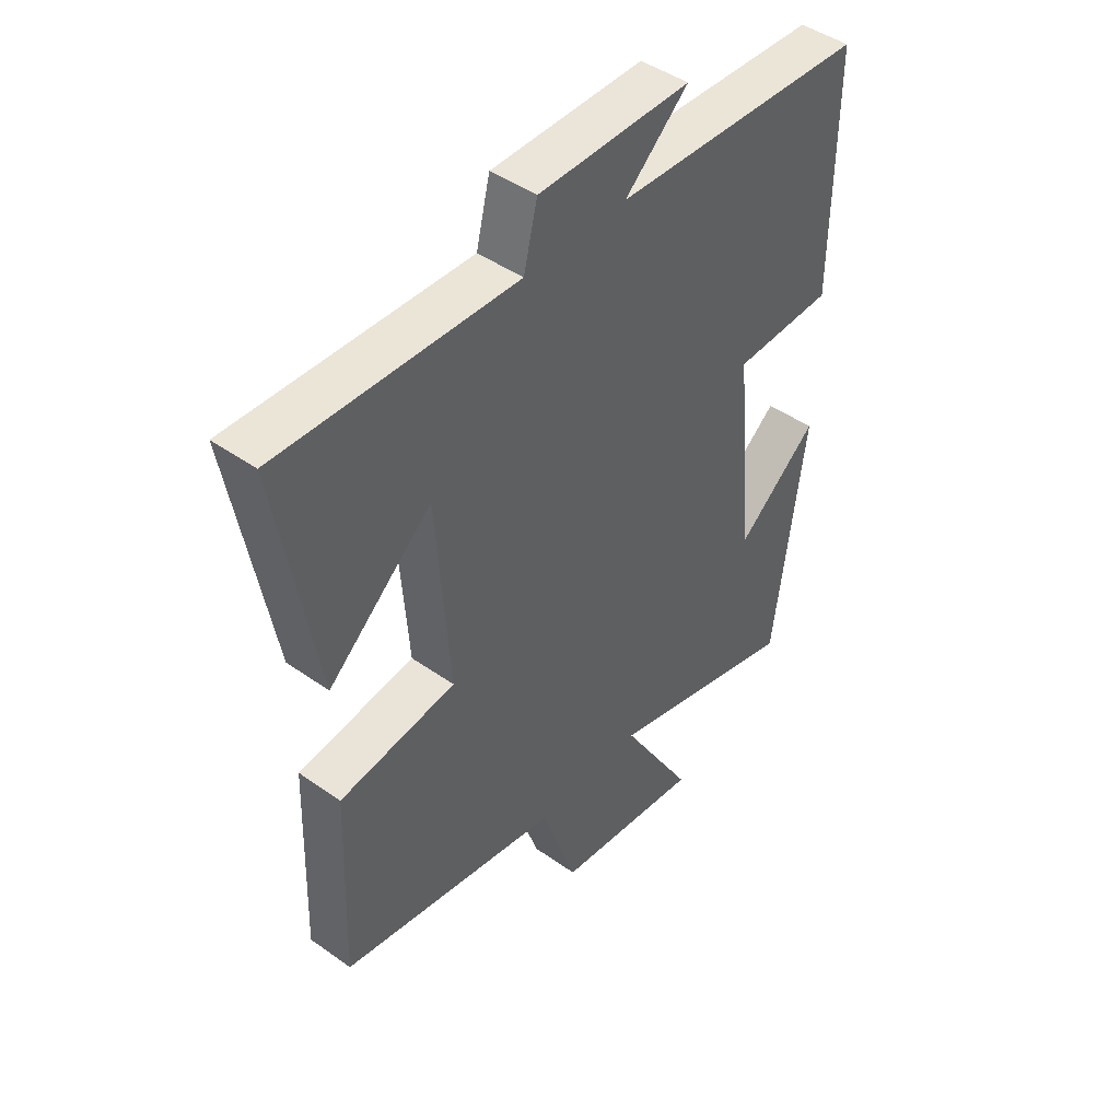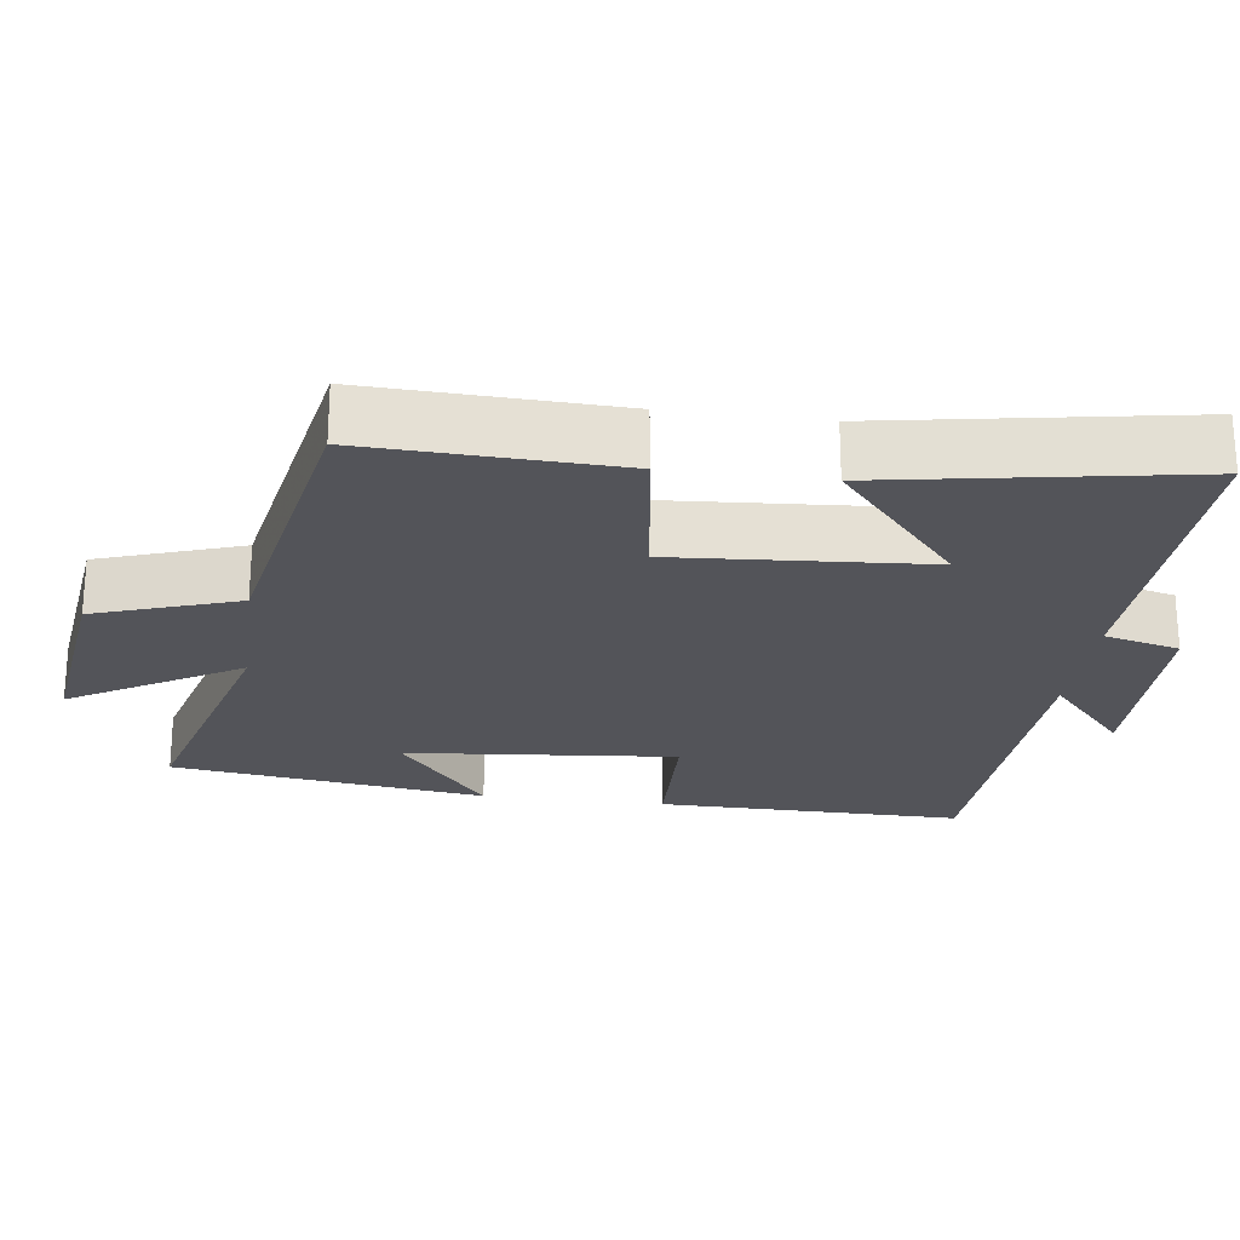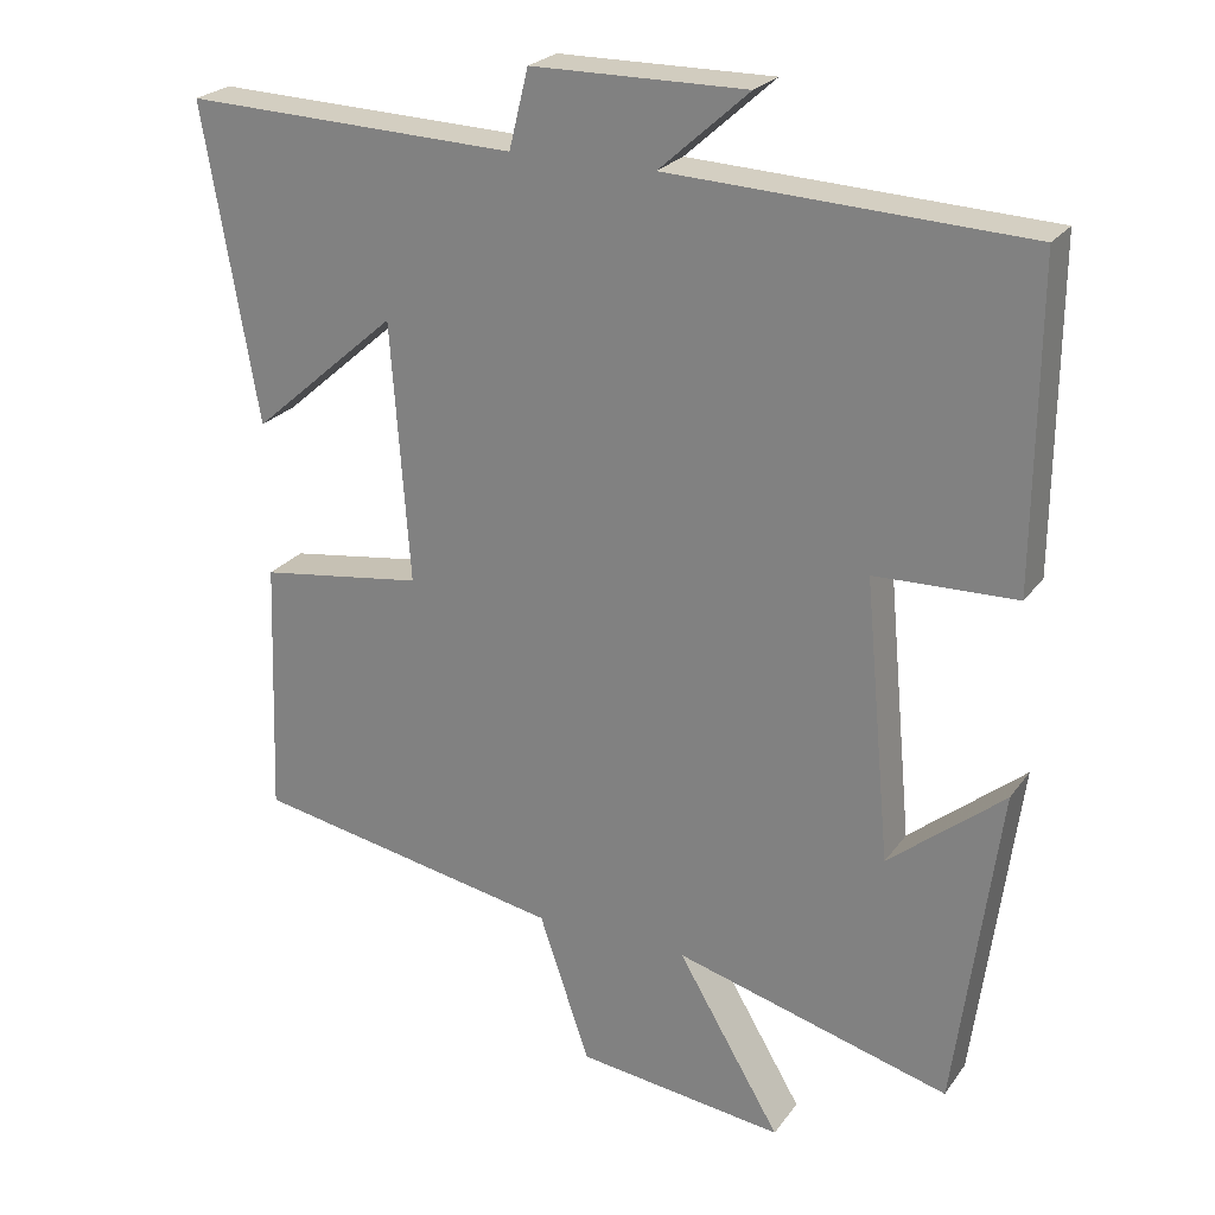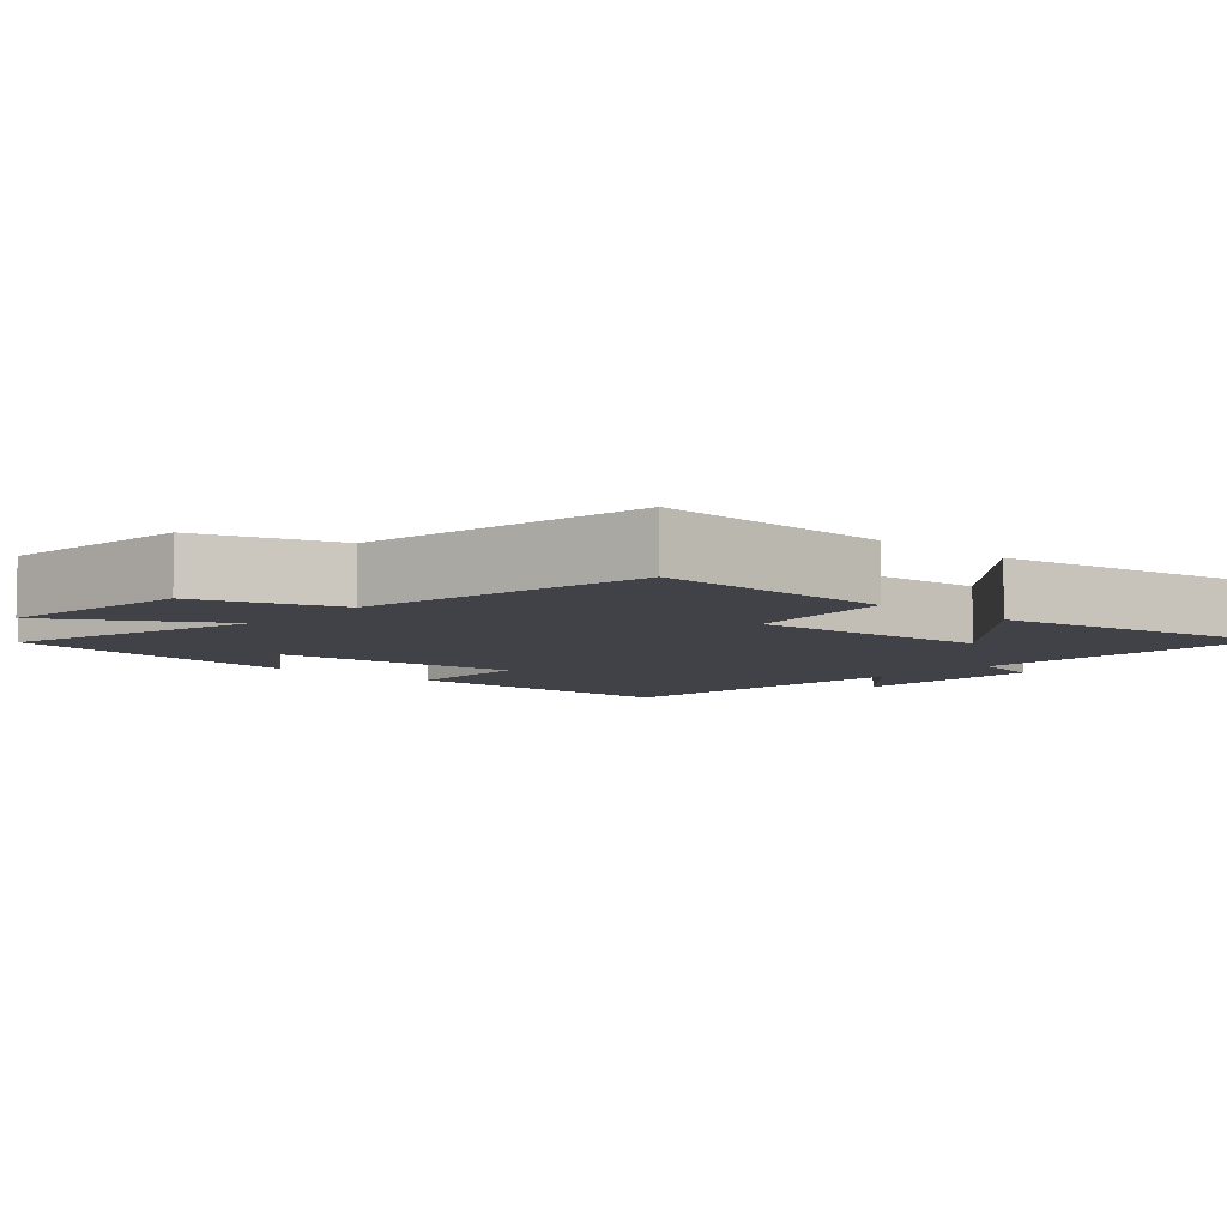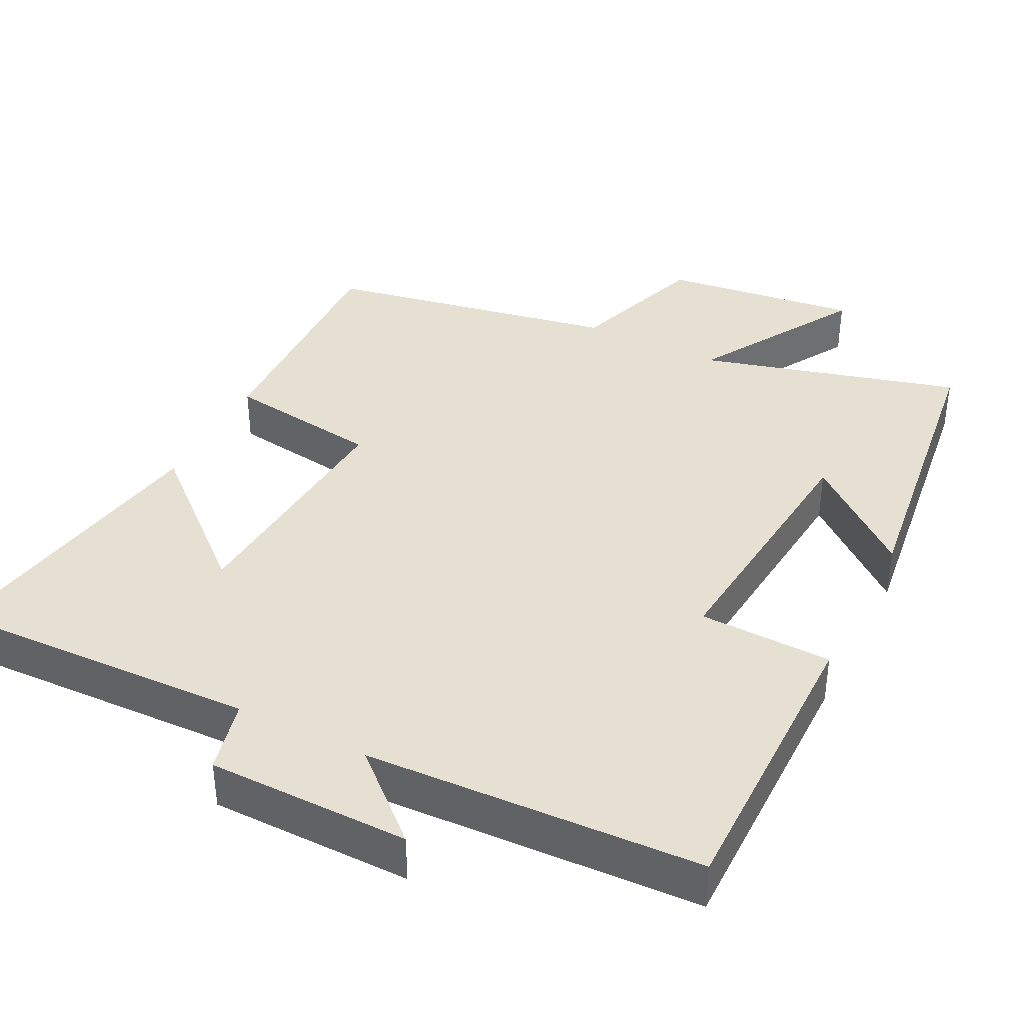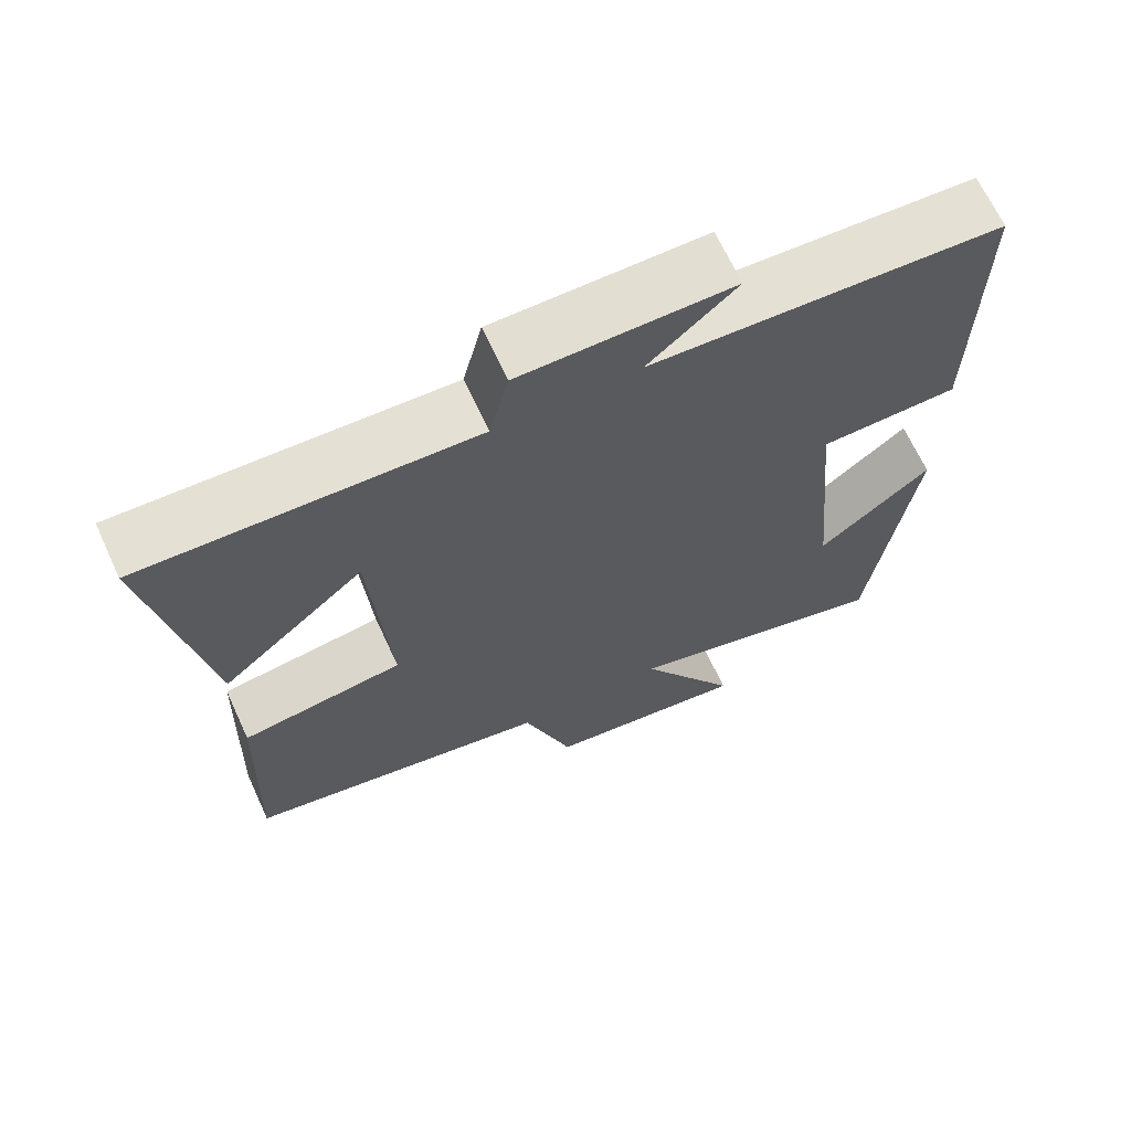
<metadata>
{"format":"obj","ext":"obj","renderer":"f3d","projection":"perspective","resolution":1024,"background":"white","views":[{"elev":45.3,"azim":-50.7,"up":"+Z"},{"elev":-23.8,"azim":-97.6,"up":"+Y"},{"elev":24.1,"azim":26.9,"up":"+Z"},{"elev":-6.8,"azim":-131.6,"up":"+Y"},{"elev":38.3,"azim":26.9,"up":"+Y"},{"elev":67.2,"azim":-24.8,"up":"+Z"}]}
</metadata>
<code>
v 0.503 0.07 0.479
v 0.5 0.07 0.069
v 0.318 0.07 0.064
v 0.352 0.07 -0.298
v 0.5 0.07 -0.177
v 0.444 0.07 -0.598
v 0.089 0.07 -0.5
v 0.222 0.07 -0.725
v -0.046 0.07 -0.691
v -0.111 0.07 -0.5
v -0.512 0.07 -0.425
v -0.5 0.07 -0.092
v -0.288 0.07 -0.062
v -0.312 0.07 0.274
v -0.5 0.07 0.11
v -0.57 0.07 0.515
v -0.141 0.07 0.5
v -0.116 0.07 0.601
v 0.16 0.07 0.603
v 0.045 0.07 0.5
v 0.503 0 0.479
v 0.5 0 0.069
v 0.318 0 0.064
v 0.352 0 -0.298
v 0.5 0 -0.177
v 0.444 0 -0.598
v 0.089 0 -0.5
v 0.222 0 -0.725
v -0.046 0 -0.691
v -0.111 0 -0.5
v -0.512 0 -0.425
v -0.5 0 -0.092
v -0.288 0 -0.062
v -0.312 0 0.274
v -0.5 0 0.11
v -0.57 0 0.515
v -0.141 0 0.5
v -0.116 0 0.601
v 0.16 0 0.603
v 0.045 0 0.5
f 17 18 19 20
f 17 20 1 2
f 14 15 16 17
f 13 14 17
f 10 11 12 13
f 10 13 17
f 7 8 9 10
f 7 10 17
f 4 5 6
f 4 6 7 17
f 17 2 3
f 3 4 17
f 40 39 38 37
f 22 21 40 37
f 37 36 35 34
f 37 34 33
f 33 32 31 30
f 37 33 30
f 30 29 28 27
f 37 30 27
f 26 25 24
f 37 27 26 24
f 23 22 37
f 37 24 23
f 1 21 22 2
f 2 22 23 3
f 3 23 24 4
f 4 24 25 5
f 5 25 26 6
f 6 26 27 7
f 7 27 28 8
f 8 28 29 9
f 9 29 30 10
f 10 30 31 11
f 11 31 32 12
f 12 32 33 13
f 13 33 34 14
f 14 34 35 15
f 15 35 36 16
f 16 36 37 17
f 17 37 38 18
f 18 38 39 19
f 19 39 40 20
f 20 40 21 1

</code>
